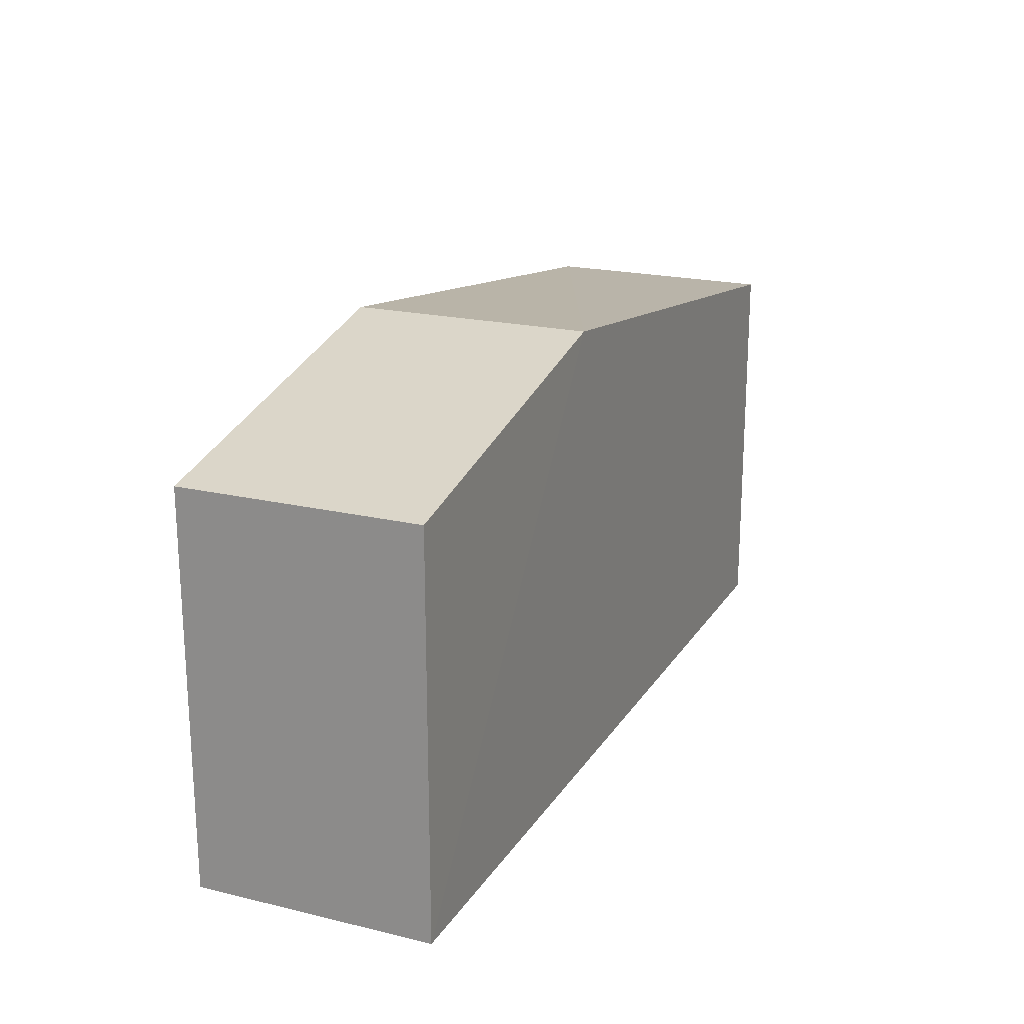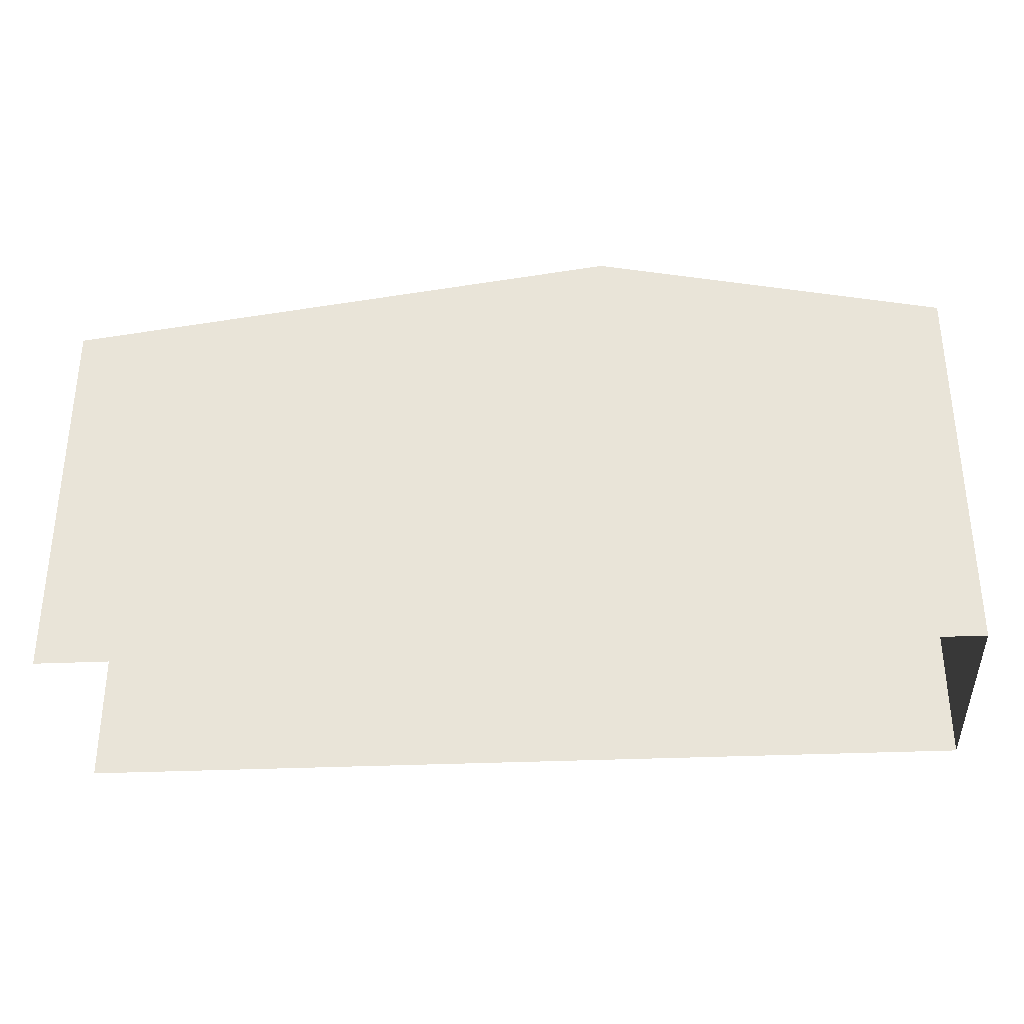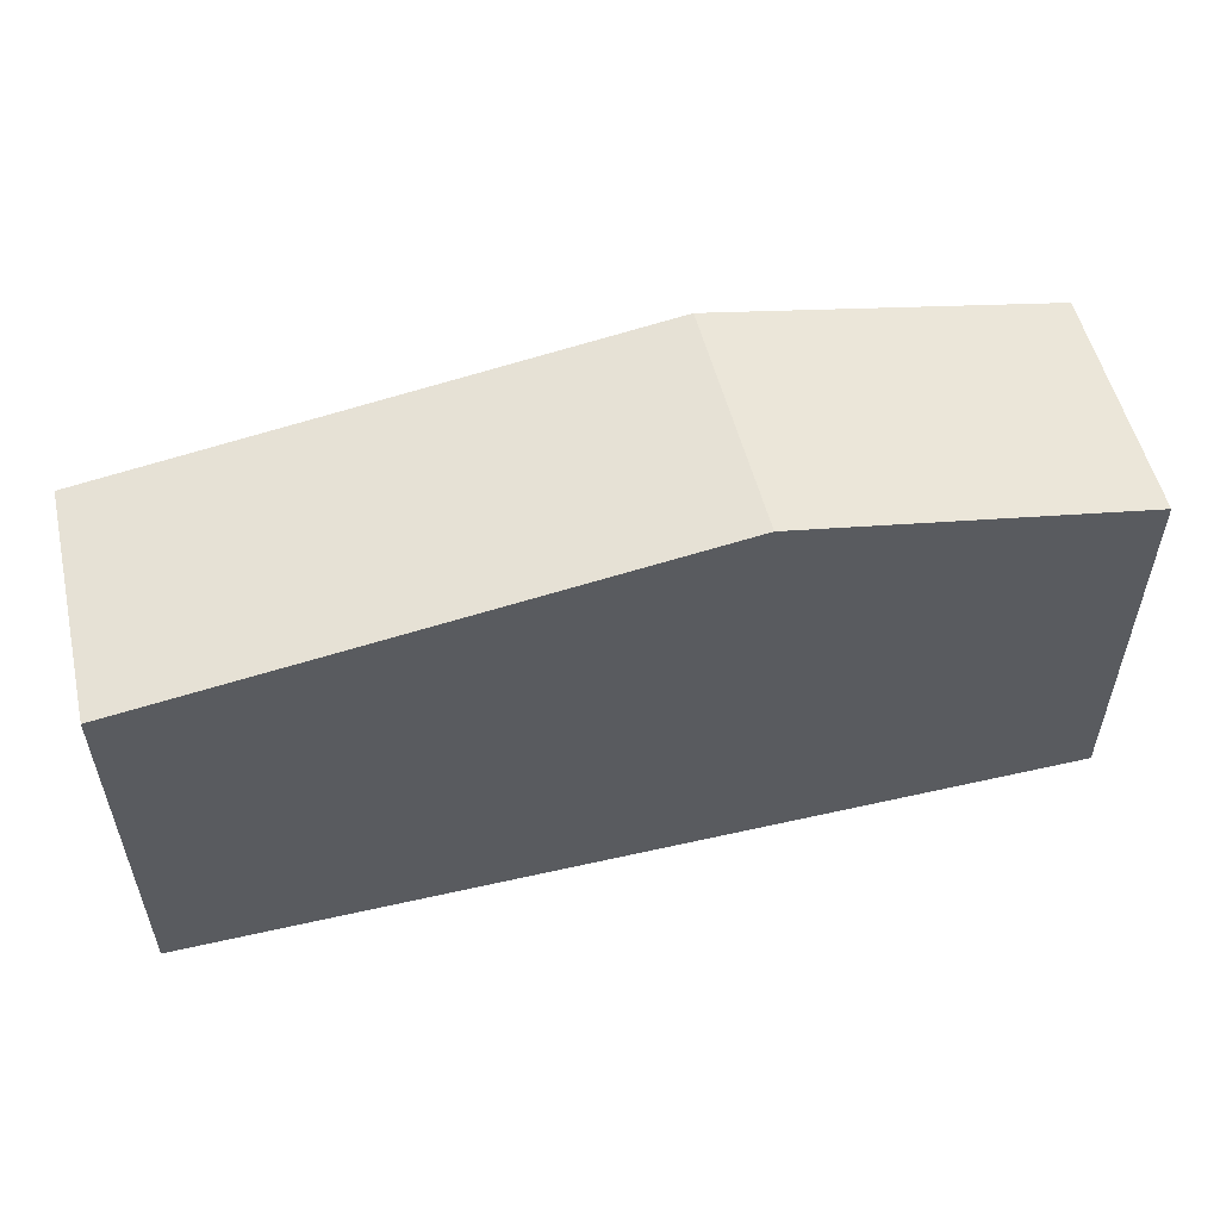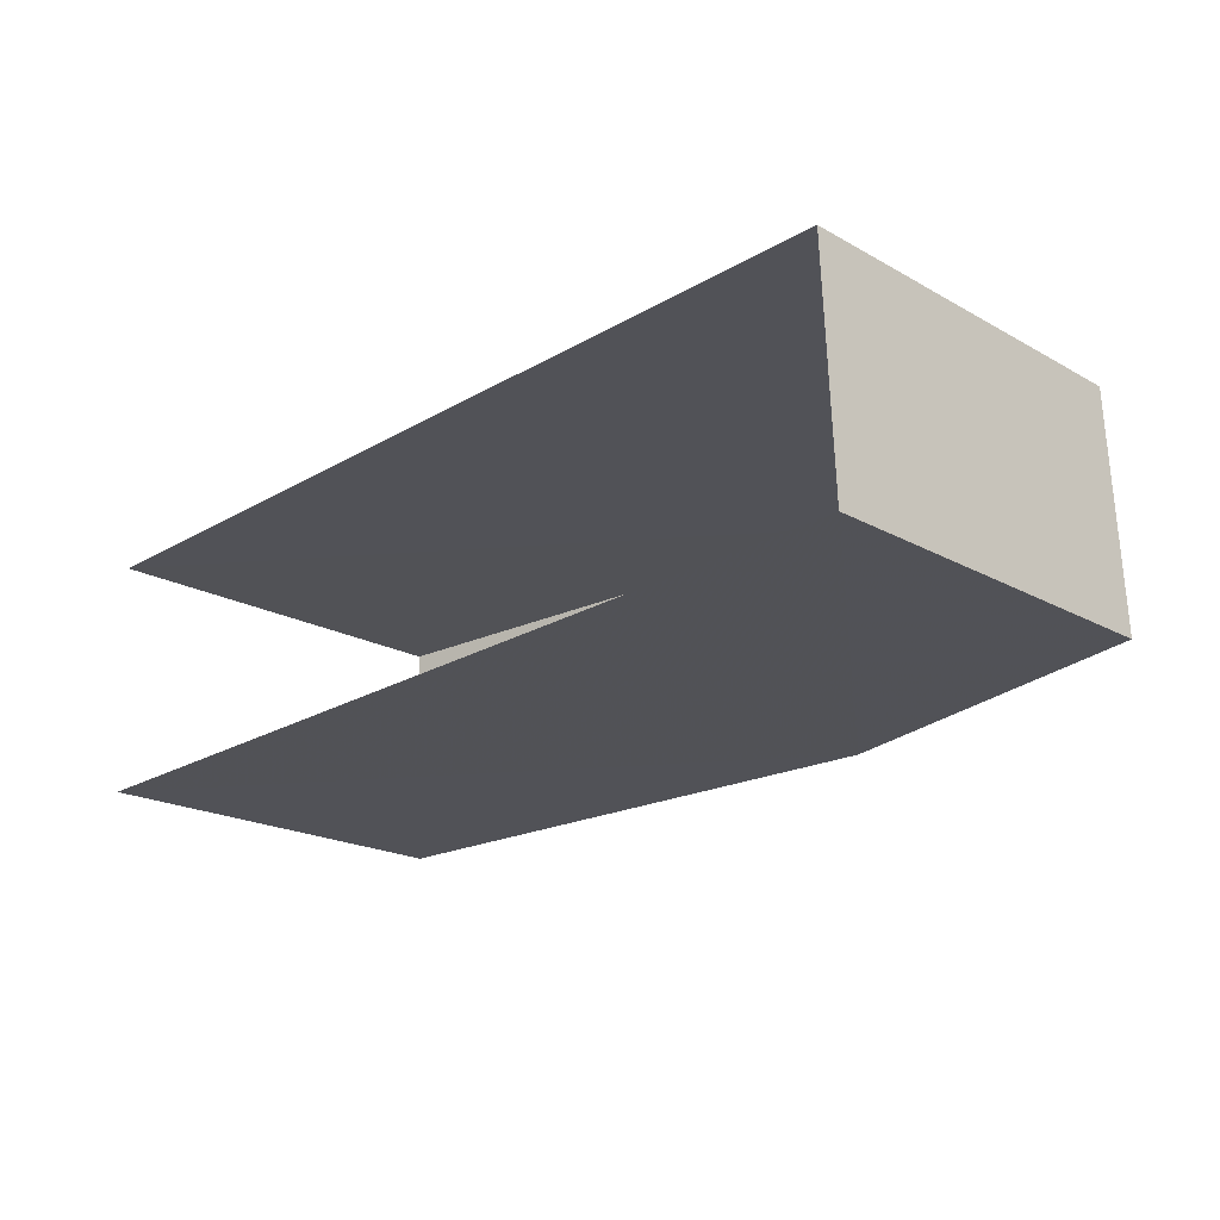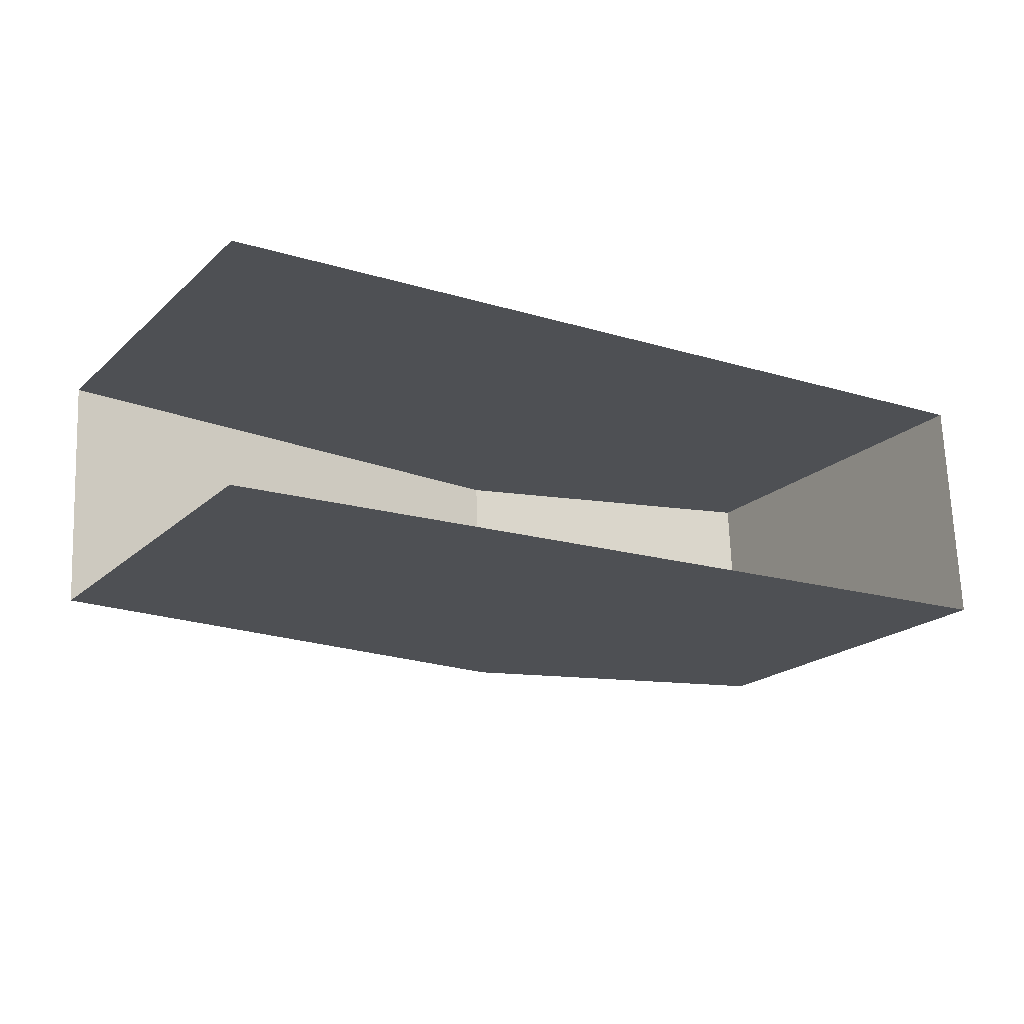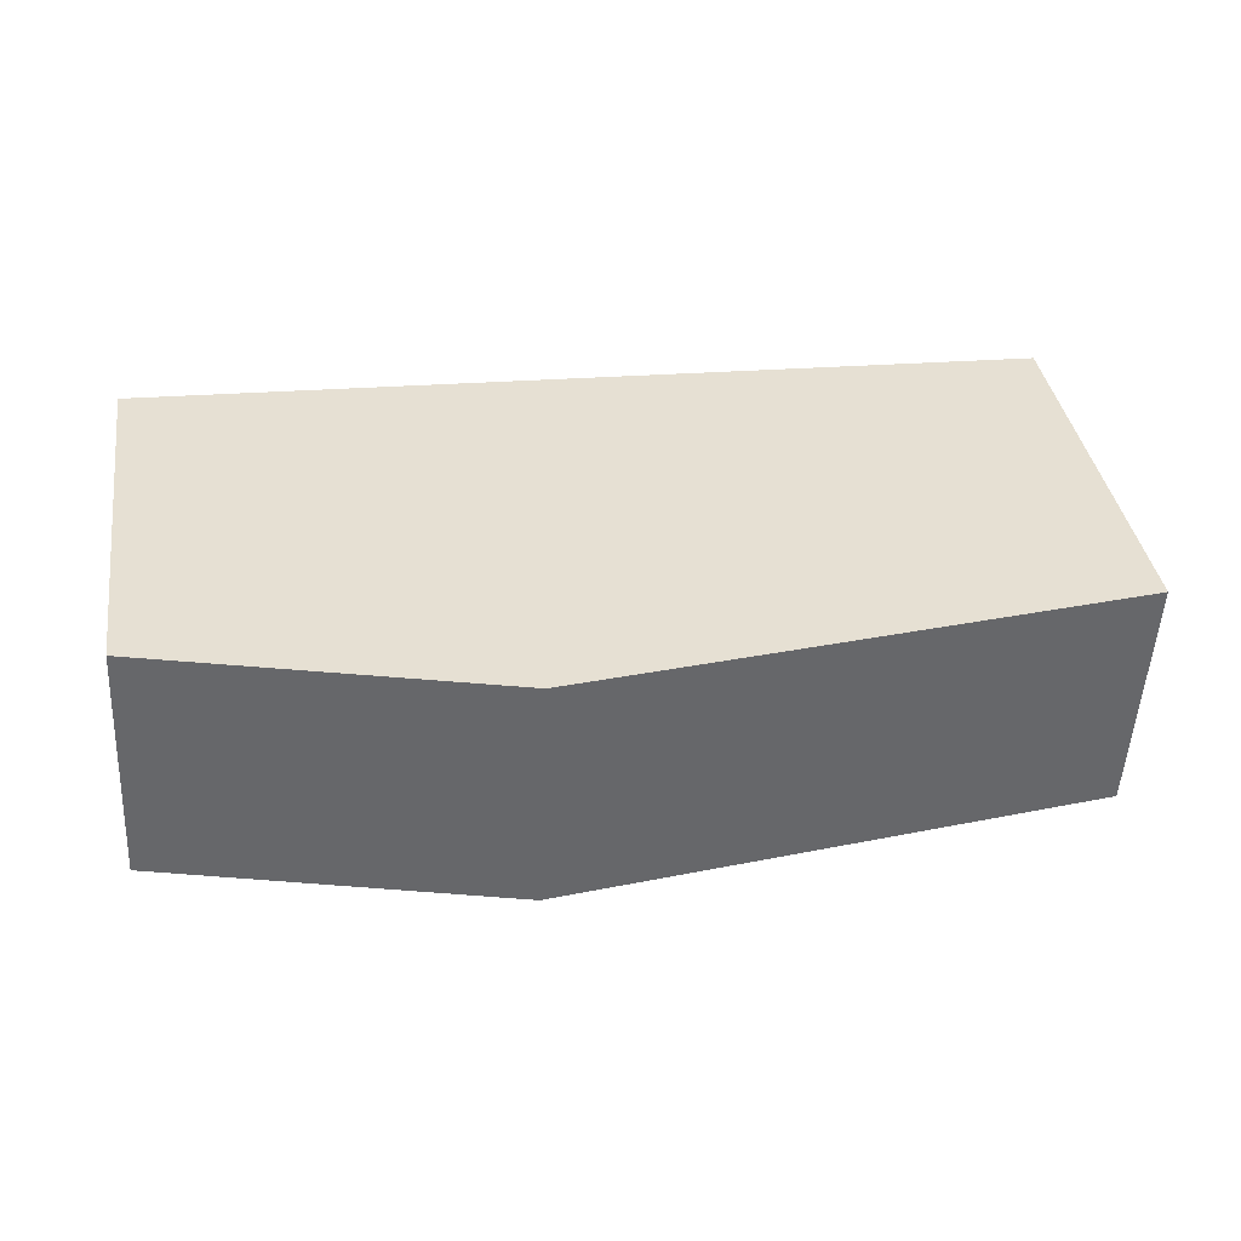
<metadata>
{"format":"obj","ext":"obj","renderer":"f3d","projection":"perspective","resolution":1024,"background":"white","views":[{"elev":20.3,"azim":-69.0,"up":"+Z"},{"elev":-33.6,"azim":-179.1,"up":"+Z"},{"elev":54.7,"azim":163.9,"up":"+Z"},{"elev":-19.8,"azim":-136.0,"up":"+Y"},{"elev":-20.5,"azim":147.1,"up":"+Y"},{"elev":38.0,"azim":-8.8,"up":"+Y"}]}
</metadata>
<code>
v -3.737e+05 -1.054e+05 20.39
v -3.737e+05 -1.055e+05 20.39
v -3.737e+05 -1.055e+05 20.39
v -3.737e+05 -1.055e+05 20.38
v -3.737e+05 -1.054e+05 27.04
v -3.737e+05 -1.055e+05 27.04
v -3.737e+05 -1.055e+05 28.33
v -3.737e+05 -1.055e+05 28.33
v -3.737e+05 -1.055e+05 27.04
v -3.737e+05 -1.055e+05 27.04
f 1 2 3
f 1 4 2
f 10 2 4
f 9 10 4
f 5 6 7
f 8 5 7
f 7 9 8
f 7 10 9
f 9 4 8
f 4 1 8
f 1 5 8
f 6 3 7
f 3 2 7
f 2 10 7
f 6 1 3
f 6 5 1

</code>
